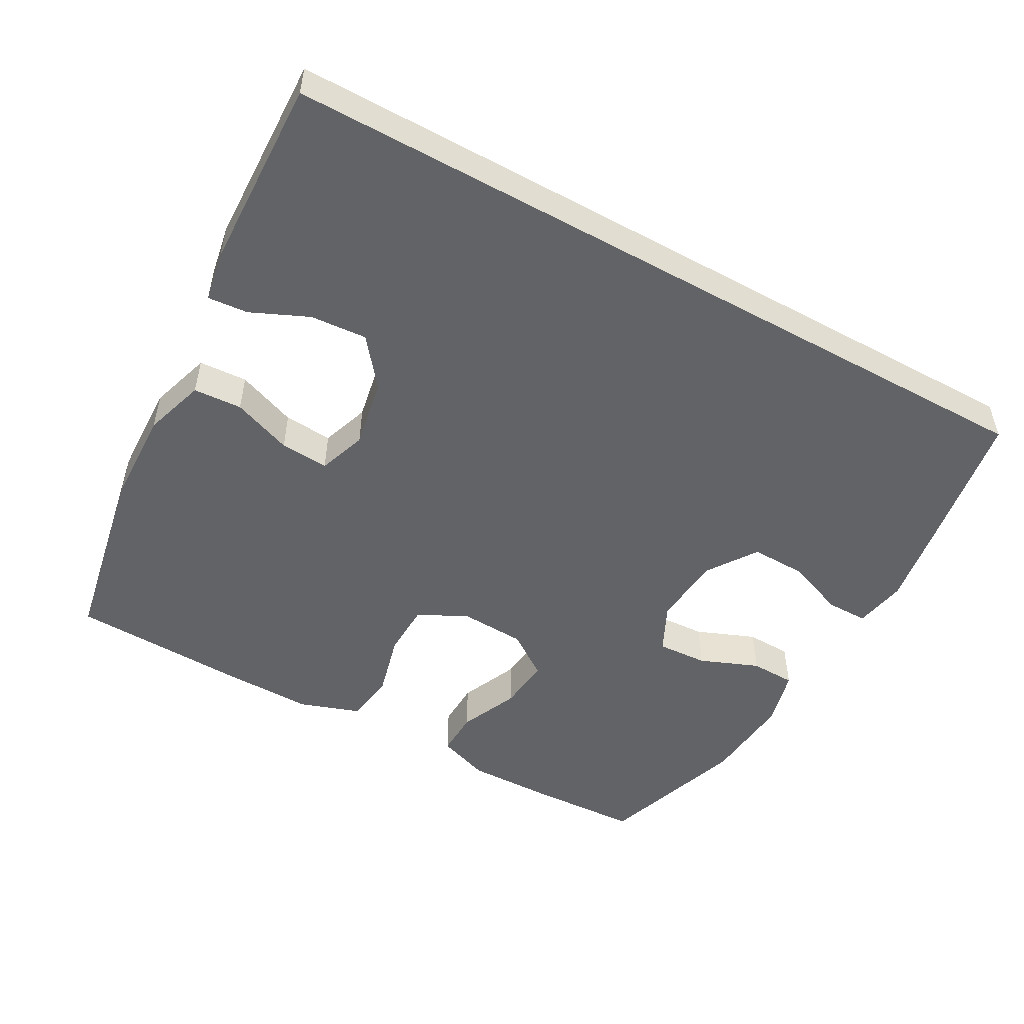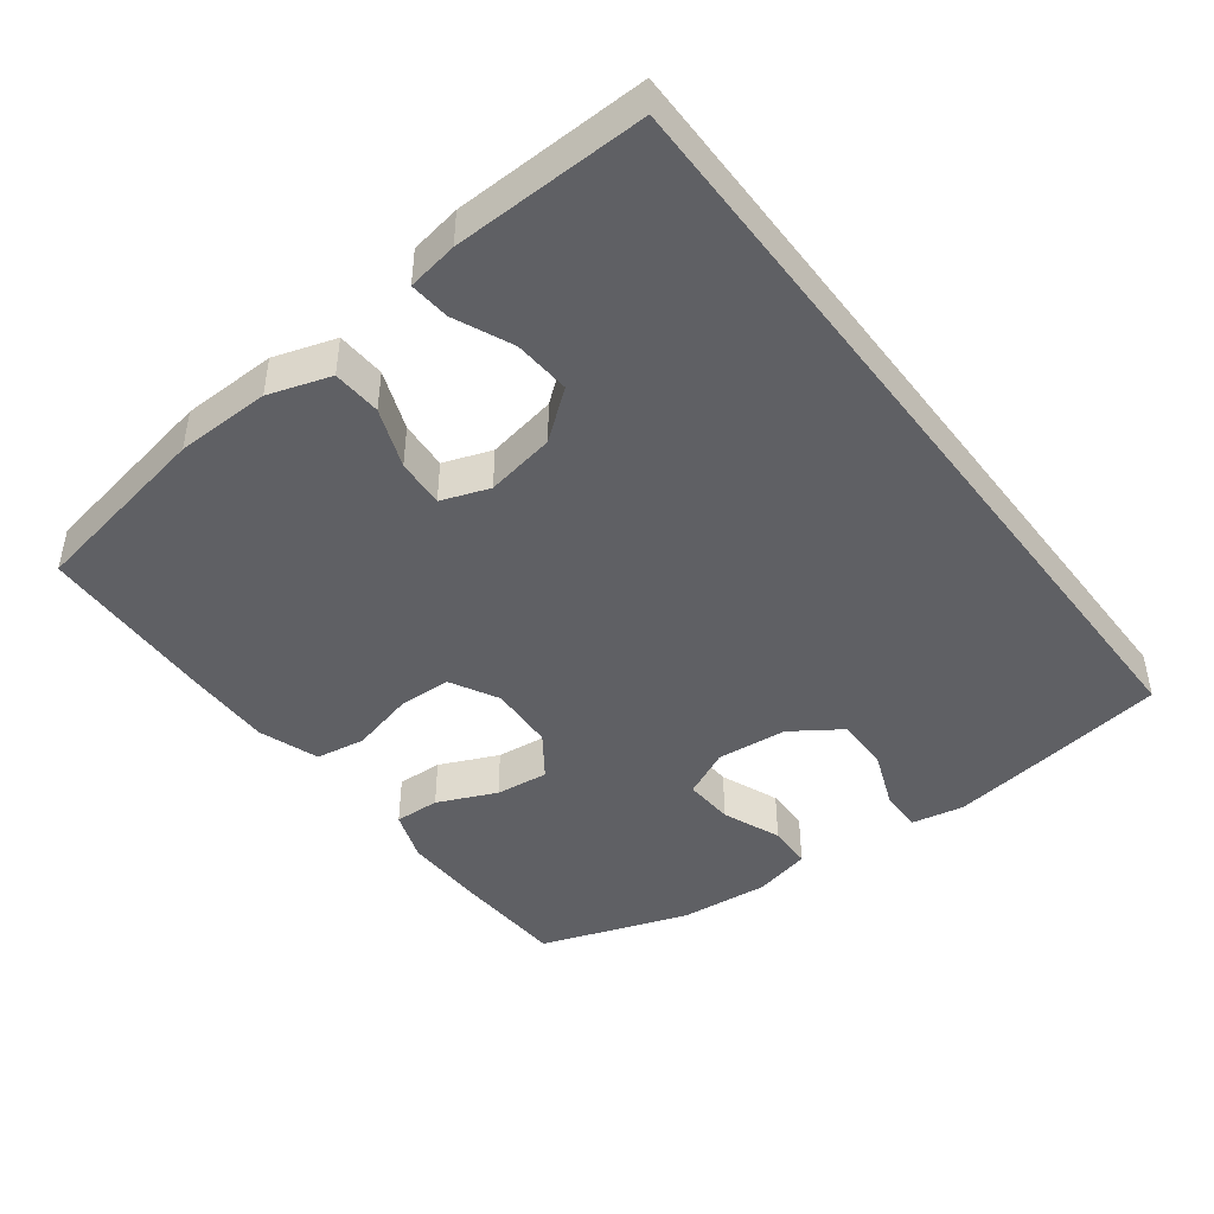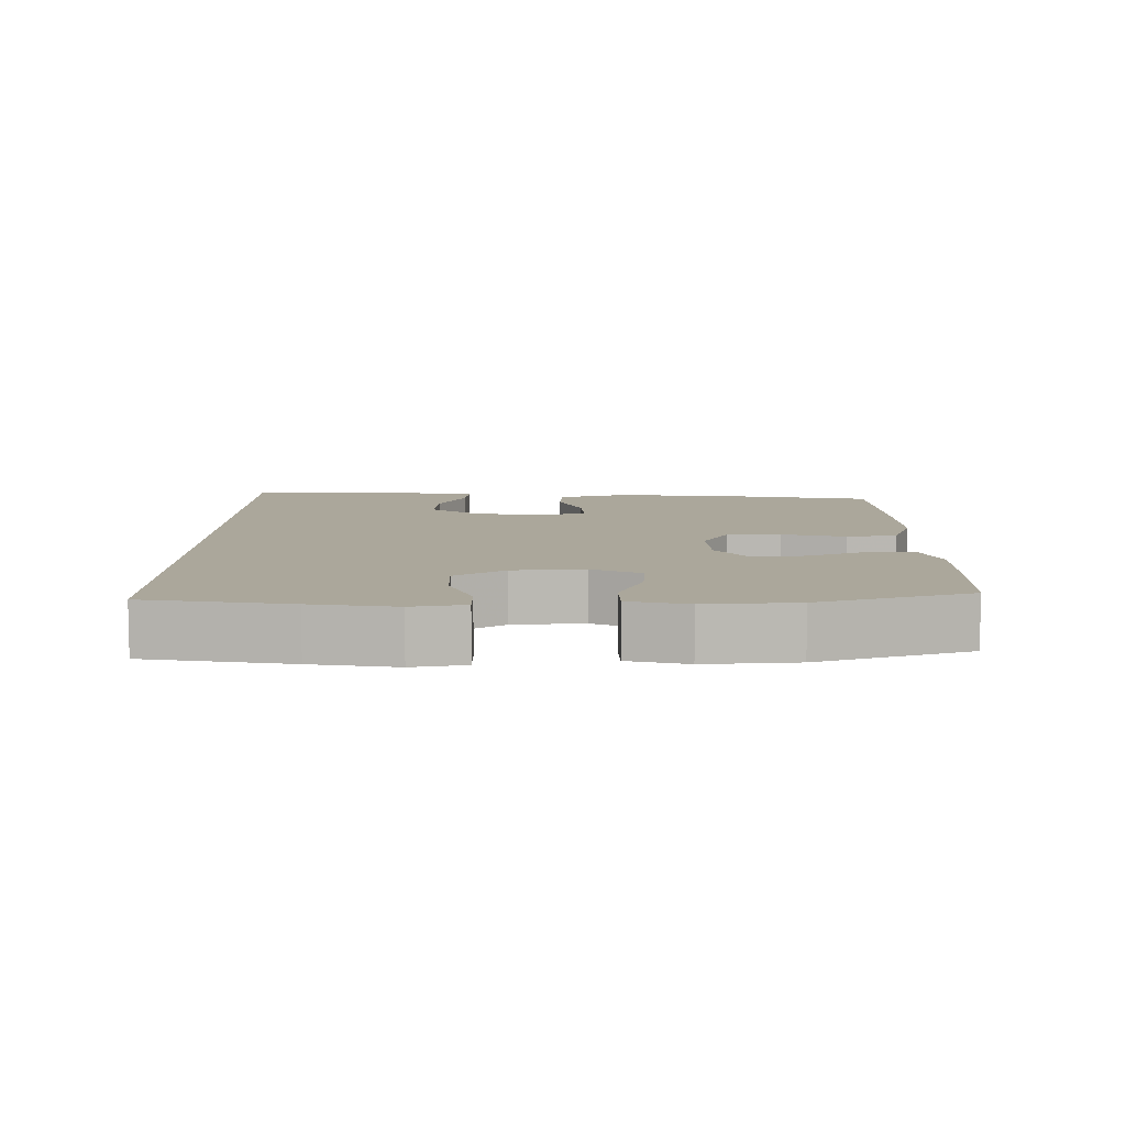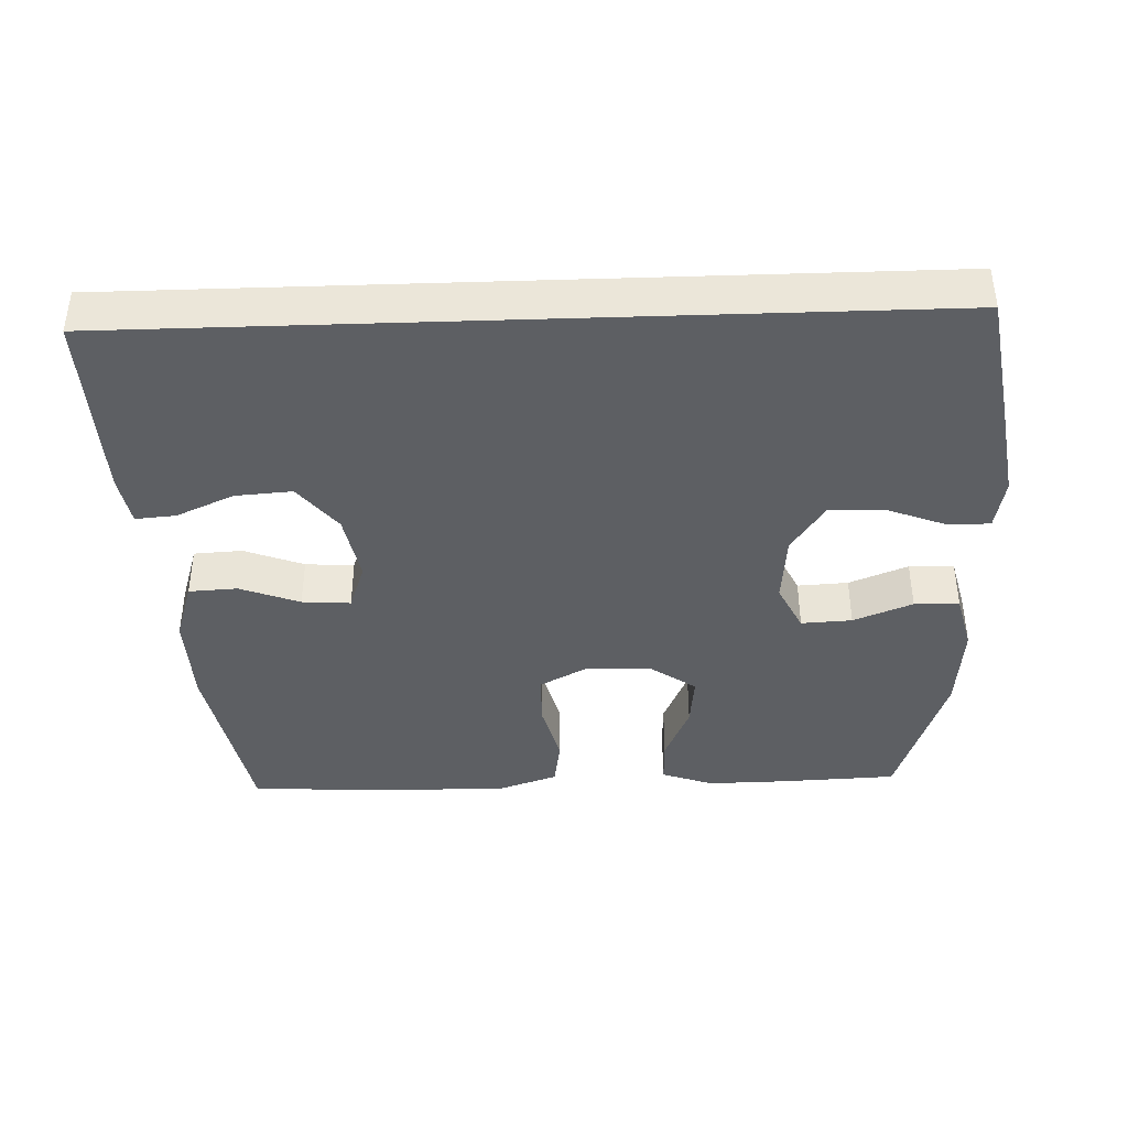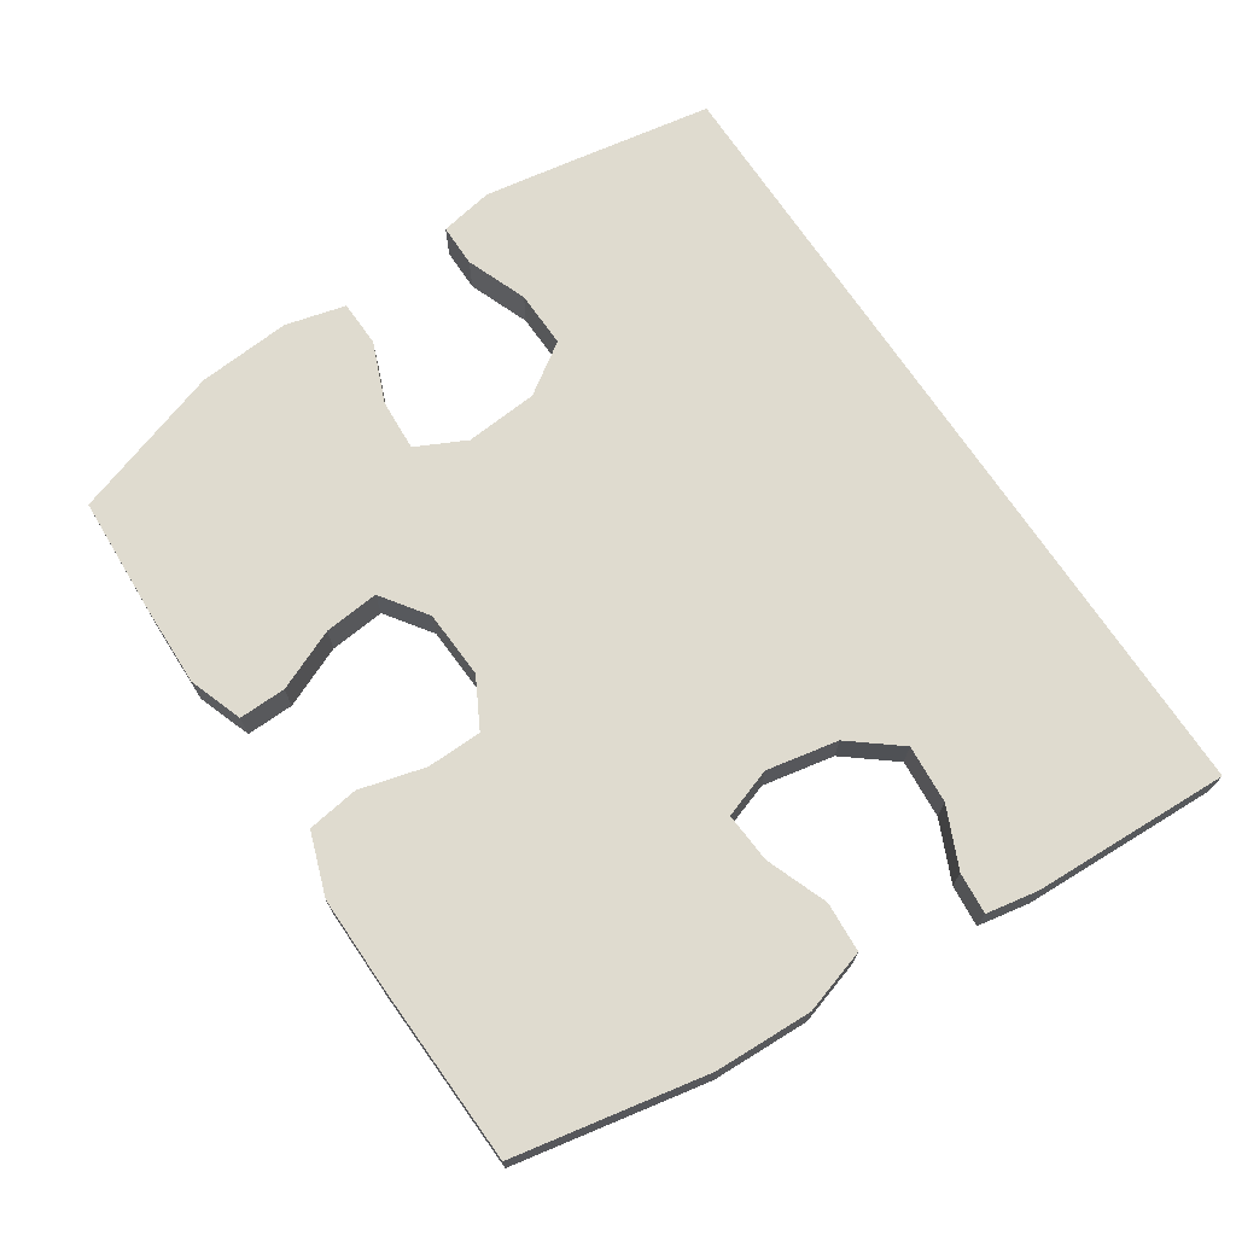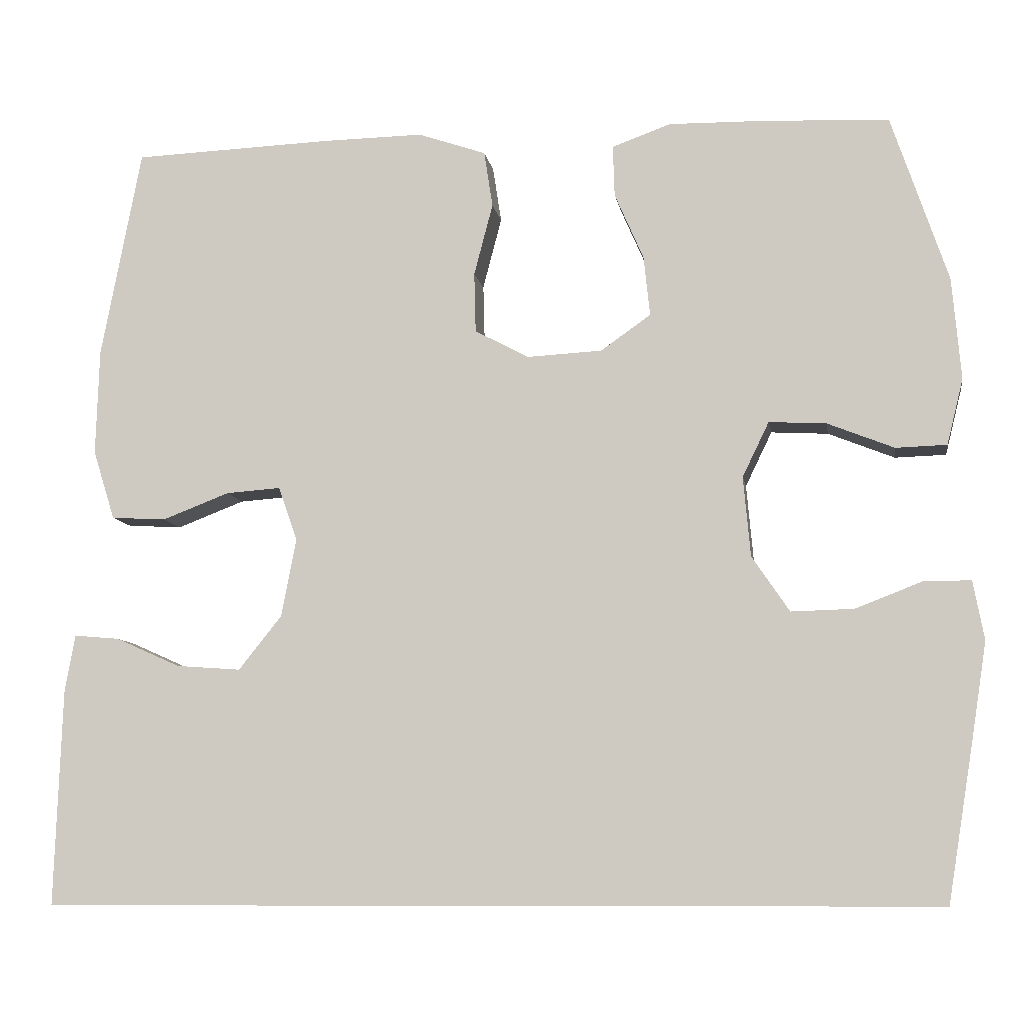
<metadata>
{"format":"obj","ext":"obj","renderer":"f3d","projection":"perspective","resolution":1024,"background":"white","views":[{"elev":-50.9,"azim":150.9,"up":"+Y"},{"elev":-44.4,"azim":126.9,"up":"+Y"},{"elev":8.1,"azim":-90.1,"up":"+Y"},{"elev":-40.2,"azim":-178.0,"up":"+Y"},{"elev":70.4,"azim":56.6,"up":"+Y"},{"elev":-9.0,"azim":-170.9,"up":"+Z"}]}
</metadata>
<code>
v 0.5 0.07 0.5
v 0.551 0.07 0.231
v 0.555 0.07 0.095
v 0.527 0.07 0.006
v 0.457 0.07 0.002
v 0.371 0.07 0.035
v 0.301 0.07 0.04
v 0.277 0.07 -0.029
v 0.296 0.07 -0.129
v 0.351 0.07 -0.198
v 0.433 0.07 -0.192
v 0.516 0.07 -0.155
v 0.574 0.07 -0.15
v 0.587 0.07 -0.223
v 0.596 0.07 -0.5
v -0.548 0.07 -0.5
v -0.582 0.07 -0.295
v -0.601 0.07 -0.175
v -0.587 0.07 -0.1
v -0.527 0.07 -0.1
v -0.442 0.07 -0.133
v -0.362 0.07 -0.135
v -0.314 0.07 -0.064
v -0.305 0.07 0.038
v -0.339 0.07 0.108
v -0.412 0.07 0.104
v -0.497 0.07 0.07
v -0.562 0.07 0.072
v -0.583 0.07 0.156
v -0.572 0.07 0.286
v -0.5 0.07 0.5
v -0.337 0.07 0.507
v -0.217 0.07 0.509
v -0.142 0.07 0.482
v -0.144 0.07 0.416
v -0.181 0.07 0.331
v -0.189 0.07 0.254
v -0.125 0.07 0.209
v -0.029 0.07 0.204
v 0.04 0.07 0.241
v 0.042 0.07 0.318
v 0.018 0.07 0.41
v 0.029 0.07 0.482
v 0.116 0.07 0.512
v 0.245 0.07 0.51
v 0.5 0 0.5
v 0.551 0 0.231
v 0.555 0 0.095
v 0.527 0 0.006
v 0.457 0 0.002
v 0.371 0 0.035
v 0.301 0 0.04
v 0.277 0 -0.029
v 0.296 0 -0.129
v 0.351 0 -0.198
v 0.433 0 -0.192
v 0.516 0 -0.155
v 0.574 0 -0.15
v 0.587 0 -0.223
v 0.596 0 -0.5
v -0.548 0 -0.5
v -0.582 0 -0.295
v -0.601 0 -0.175
v -0.587 0 -0.1
v -0.527 0 -0.1
v -0.442 0 -0.133
v -0.362 0 -0.135
v -0.314 0 -0.064
v -0.305 0 0.038
v -0.339 0 0.108
v -0.412 0 0.104
v -0.497 0 0.07
v -0.562 0 0.072
v -0.583 0 0.156
v -0.572 0 0.286
v -0.5 0 0.5
v -0.337 0 0.507
v -0.217 0 0.509
v -0.142 0 0.482
v -0.144 0 0.416
v -0.181 0 0.331
v -0.189 0 0.254
v -0.125 0 0.209
v -0.029 0 0.204
v 0.04 0 0.241
v 0.042 0 0.318
v 0.018 0 0.41
v 0.029 0 0.482
v 0.116 0 0.512
v 0.245 0 0.51
f 4 5 6
f 3 4 6
f 2 3 6
f 1 2 6
f 45 1 6
f 44 45 6
f 43 44 6
f 42 43 6
f 41 42 6
f 40 41 6 7
f 39 40 7 8
f 38 39 8 9
f 37 38 9 10
f 34 35 36
f 33 34 36
f 32 33 36
f 31 32 36
f 30 31 36
f 29 30 36
f 28 29 36
f 27 28 36
f 26 27 36
f 25 26 36 37
f 24 25 37 10
f 19 20 21
f 18 19 21
f 17 18 21
f 16 17 21
f 16 21 22
f 15 16 22 23
f 13 14 15
f 12 13 15
f 11 12 15
f 10 11 15
f 10 15 23 24
f 51 50 49
f 51 49 48
f 51 48 47
f 51 47 46
f 51 46 90
f 51 90 89
f 51 89 88
f 51 88 87
f 51 87 86
f 52 51 86 85
f 53 52 85 84
f 54 53 84 83
f 55 54 83 82
f 81 80 79
f 81 79 78
f 81 78 77
f 81 77 76
f 81 76 75
f 81 75 74
f 81 74 73
f 81 73 72
f 81 72 71
f 82 81 71 70
f 55 82 70 69
f 66 65 64
f 66 64 63
f 66 63 62
f 66 62 61
f 67 66 61
f 68 67 61 60
f 60 59 58
f 60 58 57
f 60 57 56
f 60 56 55
f 69 68 60 55
f 1 46 47 2
f 2 47 48 3
f 3 48 49 4
f 4 49 50 5
f 5 50 51 6
f 6 51 52 7
f 7 52 53 8
f 8 53 54 9
f 9 54 55 10
f 10 55 56 11
f 11 56 57 12
f 12 57 58 13
f 13 58 59 14
f 14 59 60 15
f 15 60 61 16
f 16 61 62 17
f 17 62 63 18
f 18 63 64 19
f 19 64 65 20
f 20 65 66 21
f 21 66 67 22
f 22 67 68 23
f 23 68 69 24
f 24 69 70 25
f 25 70 71 26
f 26 71 72 27
f 27 72 73 28
f 28 73 74 29
f 29 74 75 30
f 30 75 76 31
f 31 76 77 32
f 32 77 78 33
f 33 78 79 34
f 34 79 80 35
f 35 80 81 36
f 36 81 82 37
f 37 82 83 38
f 38 83 84 39
f 39 84 85 40
f 40 85 86 41
f 41 86 87 42
f 42 87 88 43
f 43 88 89 44
f 44 89 90 45
f 45 90 46 1

</code>
